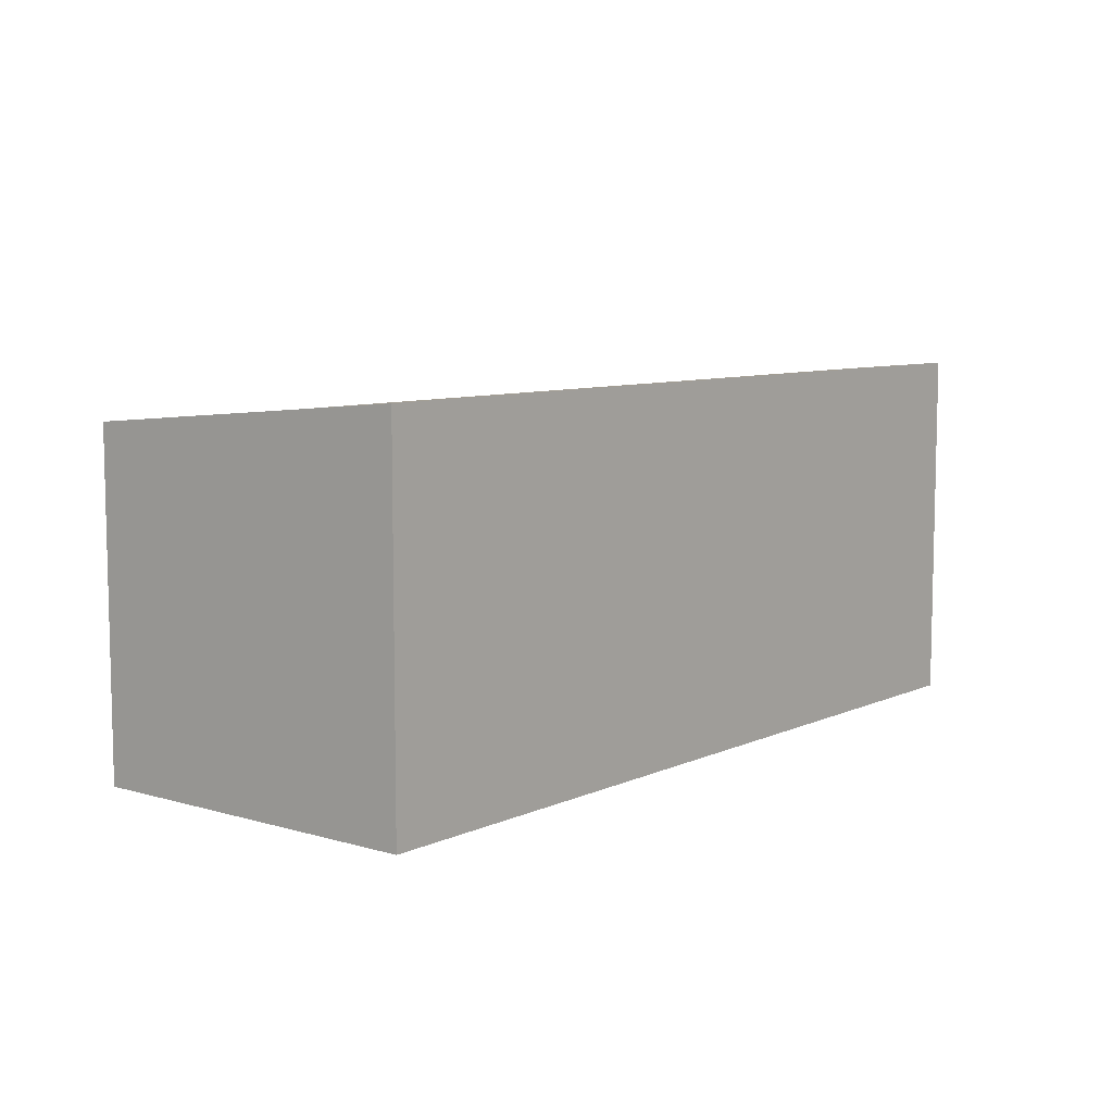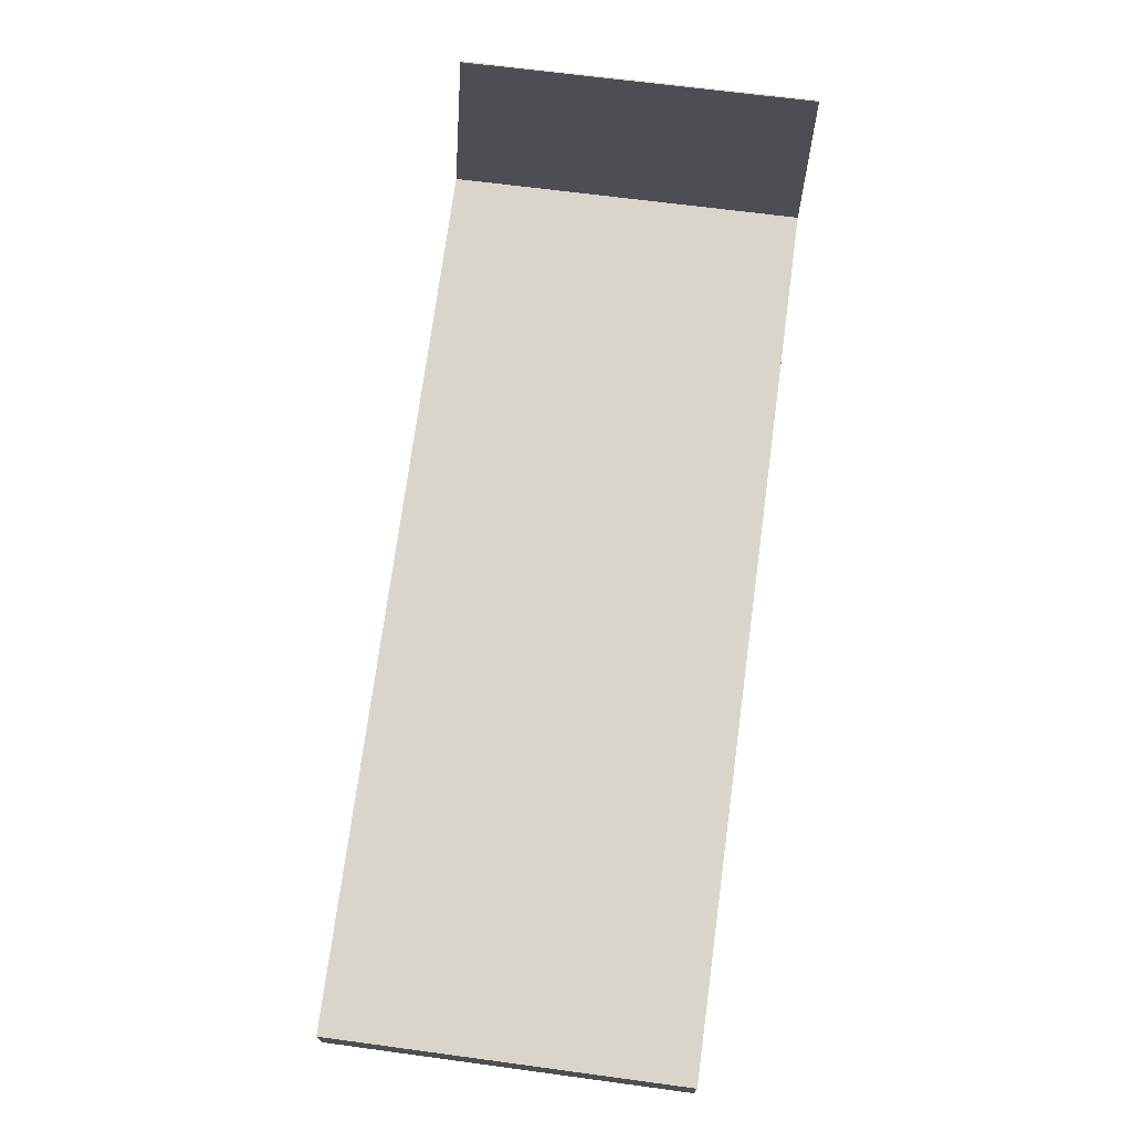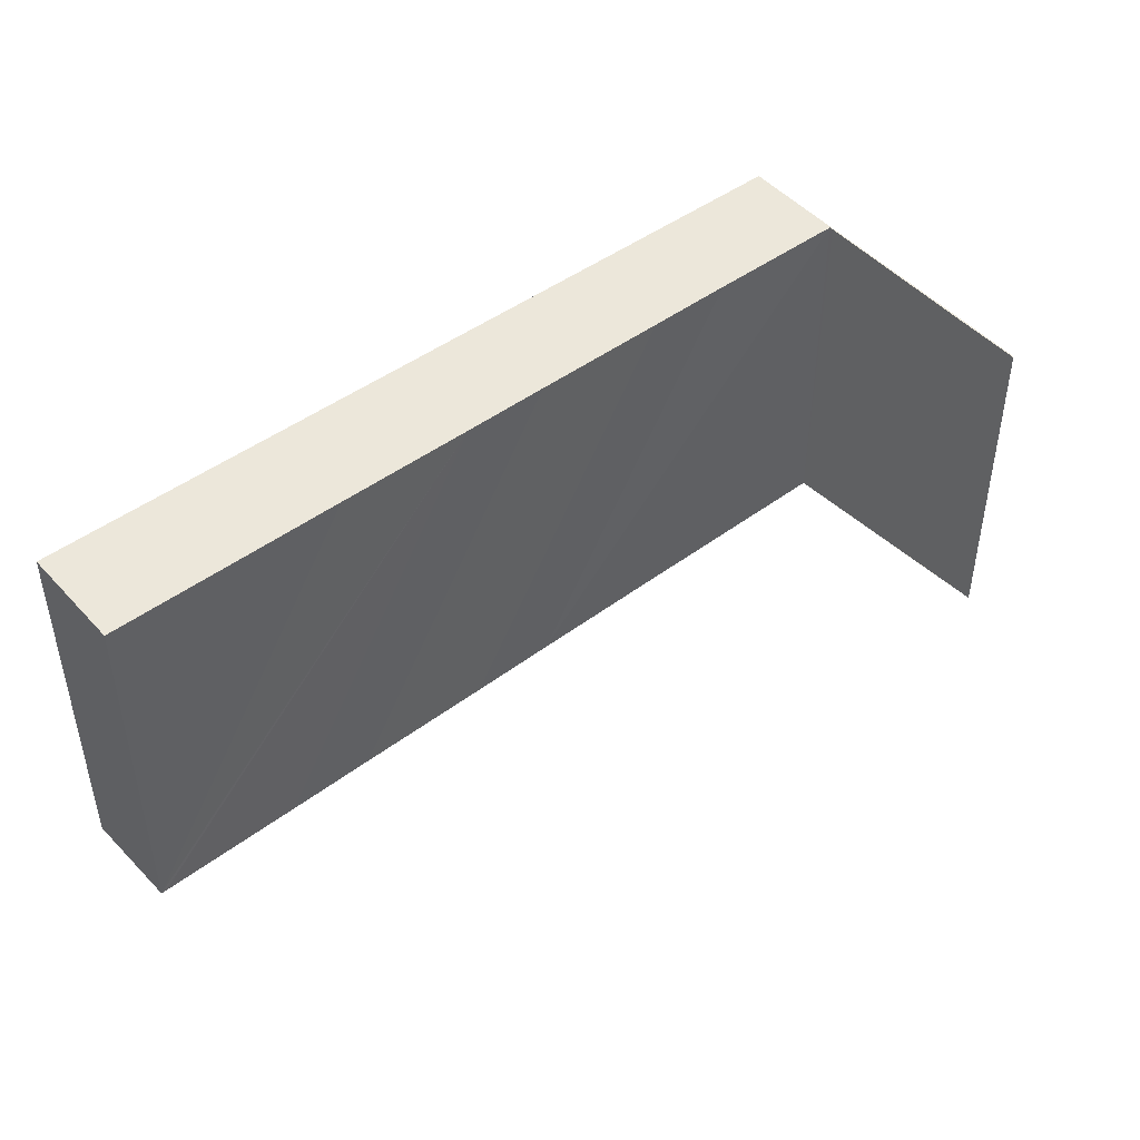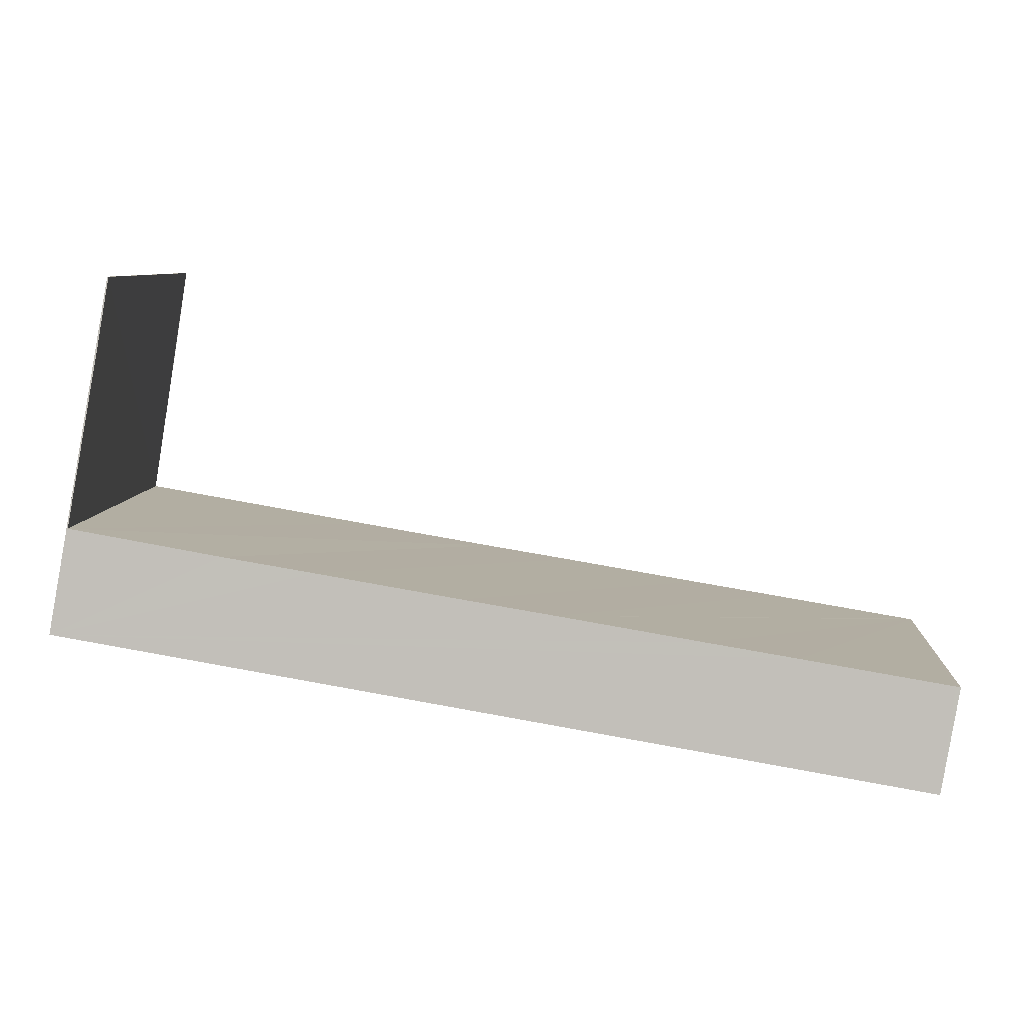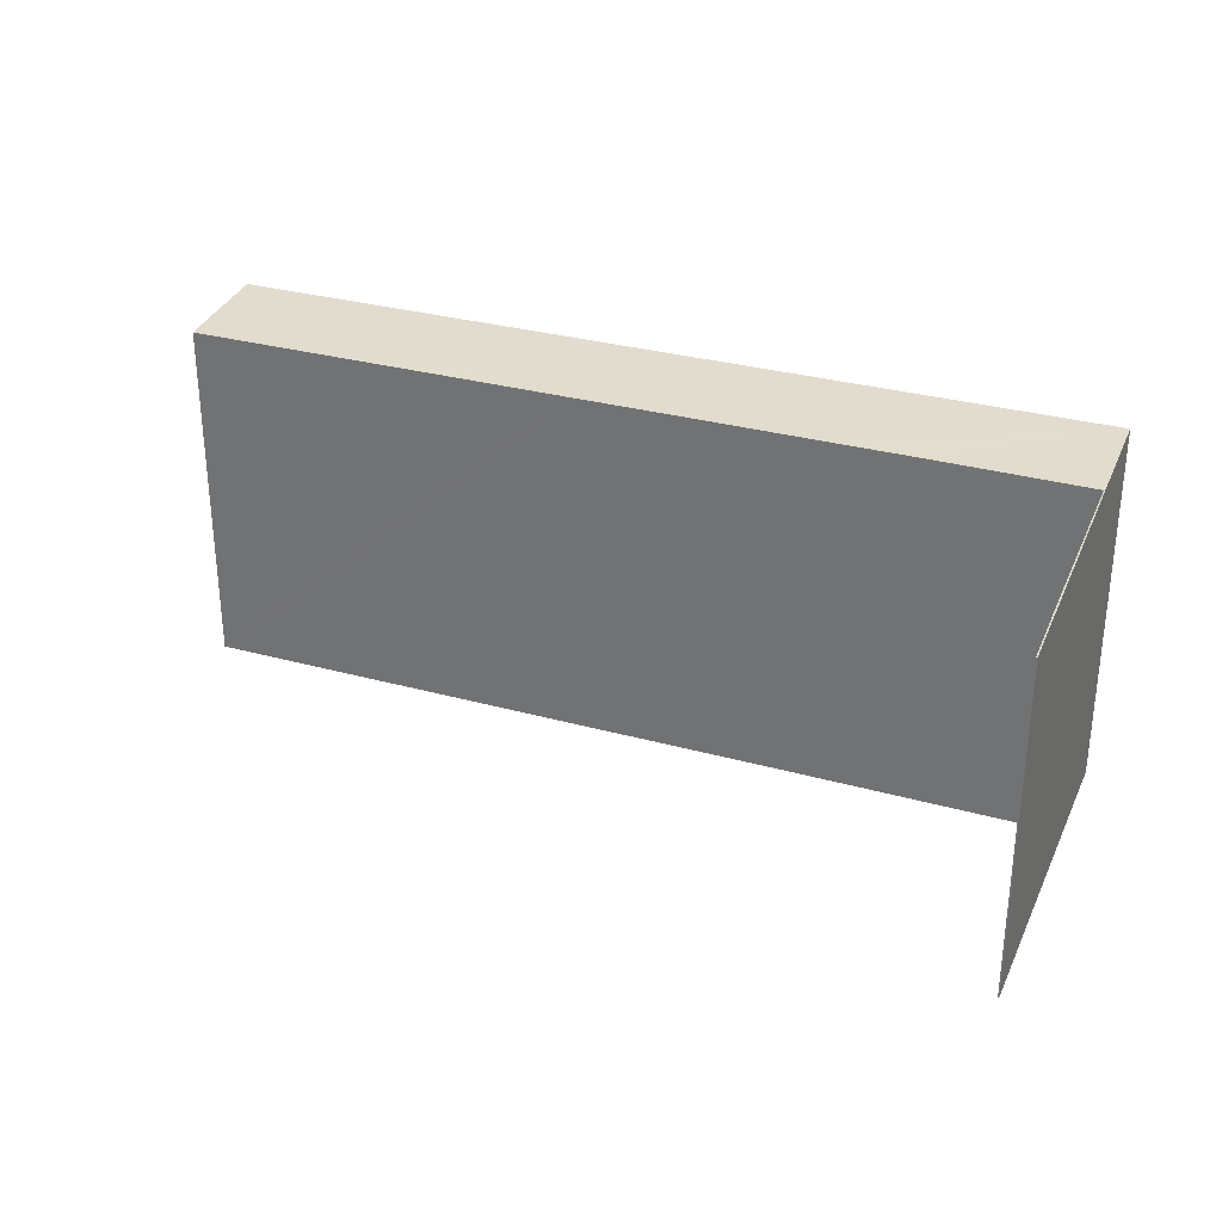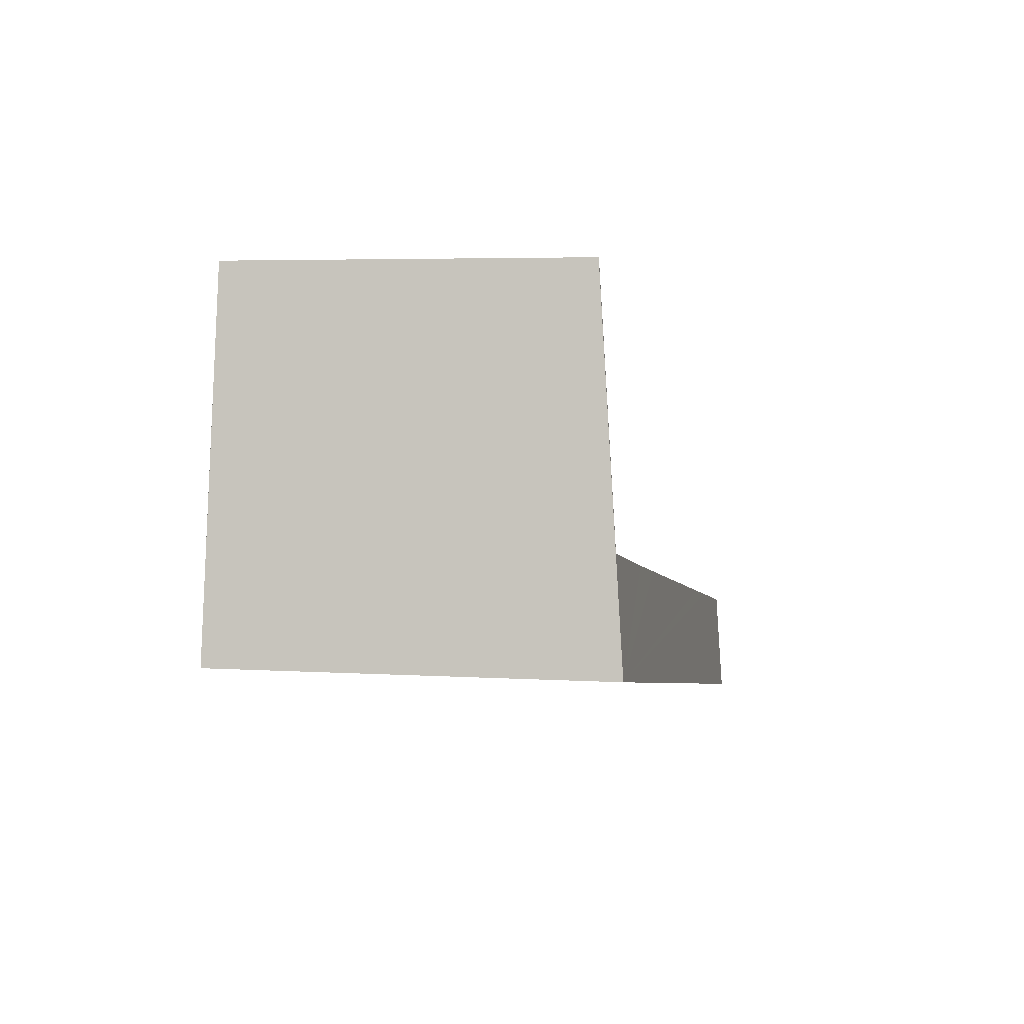
<metadata>
{"format":"obj","ext":"obj","renderer":"f3d","projection":"perspective","resolution":1024,"background":"white","views":[{"elev":8.0,"azim":119.4,"up":"+Y"},{"elev":64.4,"azim":-82.2,"up":"+Z"},{"elev":44.5,"azim":-51.1,"up":"+Y"},{"elev":7.5,"azim":-176.3,"up":"+Z"},{"elev":30.8,"azim":12.2,"up":"+Y"},{"elev":4.7,"azim":101.4,"up":"+Z"}]}
</metadata>
<code>
v  0 9.69 5.933e-16
v  0.137 9.69 0.025
v  0.497 9.942 -2.832
v  24.15 9.942 1.149
v  4.212 9.691 0.706
v  6.689 9.691 1.115
v  10.62 9.691 1.777
v  13.11 9.692 2.187
v  17.03 9.692 2.848
v  19.52 9.692 3.261
v  23.64 9.69 3.983
v  22.56 9.099 10.65
v  23.66 9.681 4.087
v  22.8 9.251 8.925
v  22.59 9.138 10.2
v  23.63 9.681 4.081
v  22.52 9.099 10.64
v  22.52 -6.518e-16 10.64
v  22.56 -6.521e-16 10.65
v  0 0 0
v  0.137 -1.531e-18 0.025
v  4.212 -4.323e-17 0.706
v  6.689 -6.827e-17 1.115
v  10.62 -1.088e-16 1.777
v  13.11 -1.339e-16 2.187
v  17.03 -1.744e-16 2.848
v  23.64 -2.439e-16 3.983
v  19.52 -1.997e-16 3.261
v  24.15 -7.036e-17 1.149
v  23.66 -2.503e-16 4.087
v  0.497 1.734e-16 -2.832
v  23.63 -2.499e-16 4.081
v  22.59 -6.247e-16 10.2
v  22.8 -5.465e-16 8.925
g defaultobject
f 1 2 3
f 4 3 2
f 5 4 2
f 6 4 5
f 7 4 6
f 8 4 7
f 9 4 8
f 10 4 9
f 11 4 10
f 12 4 11
f 13 4 12
f 14 15 16
f 17 16 15
f 12 16 17
f 11 16 12
f 18 12 17
f 12 18 19
f 20 2 1
f 2 20 5
f 5 20 6
f 6 20 7
f 7 20 21
f 7 21 22
f 7 22 8
f 8 22 23
f 8 23 9
f 9 23 24
f 9 24 10
f 10 24 25
f 10 25 11
f 11 25 26
f 11 26 27
f 27 26 28
f 19 13 12
f 13 19 4
f 4 19 29
f 29 19 30
f 29 3 4
f 3 29 31
f 31 1 3
f 1 31 20
f 27 16 11
f 16 27 14
f 14 27 15
f 15 27 17
f 17 27 18
f 18 27 32
f 18 32 33
f 33 32 34
f 31 29 20
f 21 20 29
f 22 21 29
f 23 22 29
f 24 23 29
f 25 24 29
f 26 25 29
f 28 26 29
f 27 28 29
f 30 27 29
f 32 27 30
f 34 32 30
f 19 34 30
f 33 34 19
f 18 33 19

</code>
